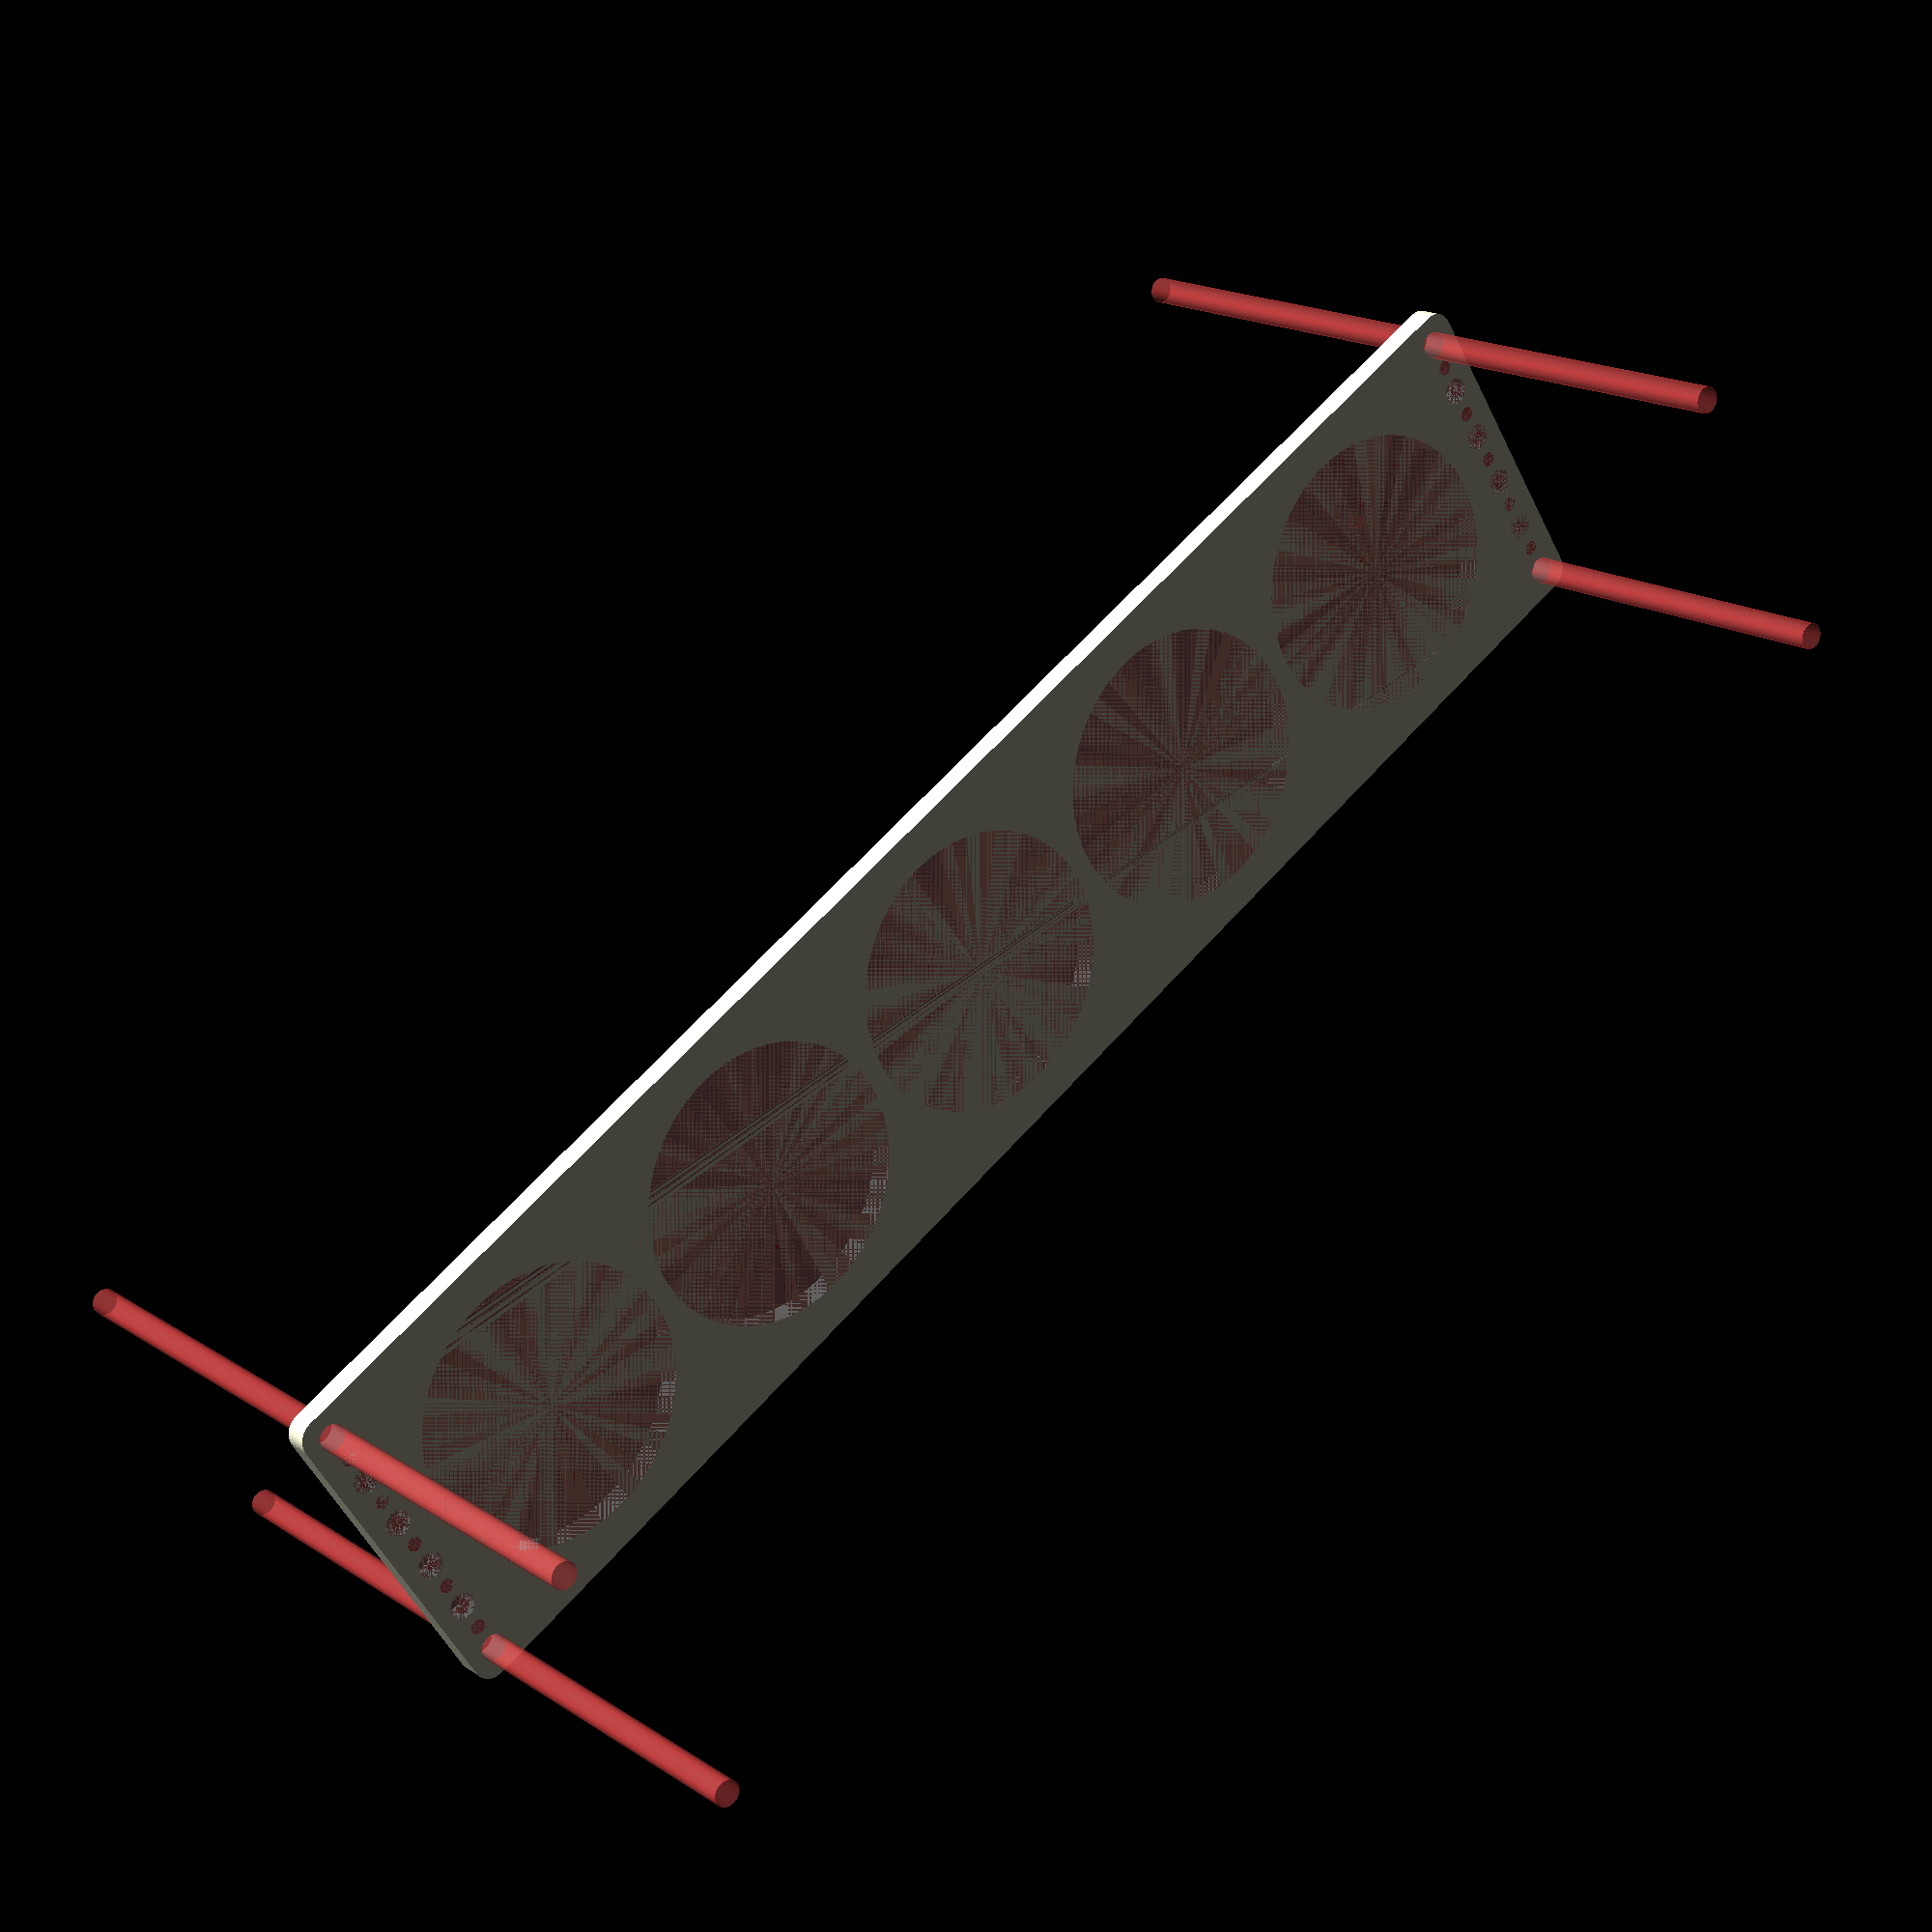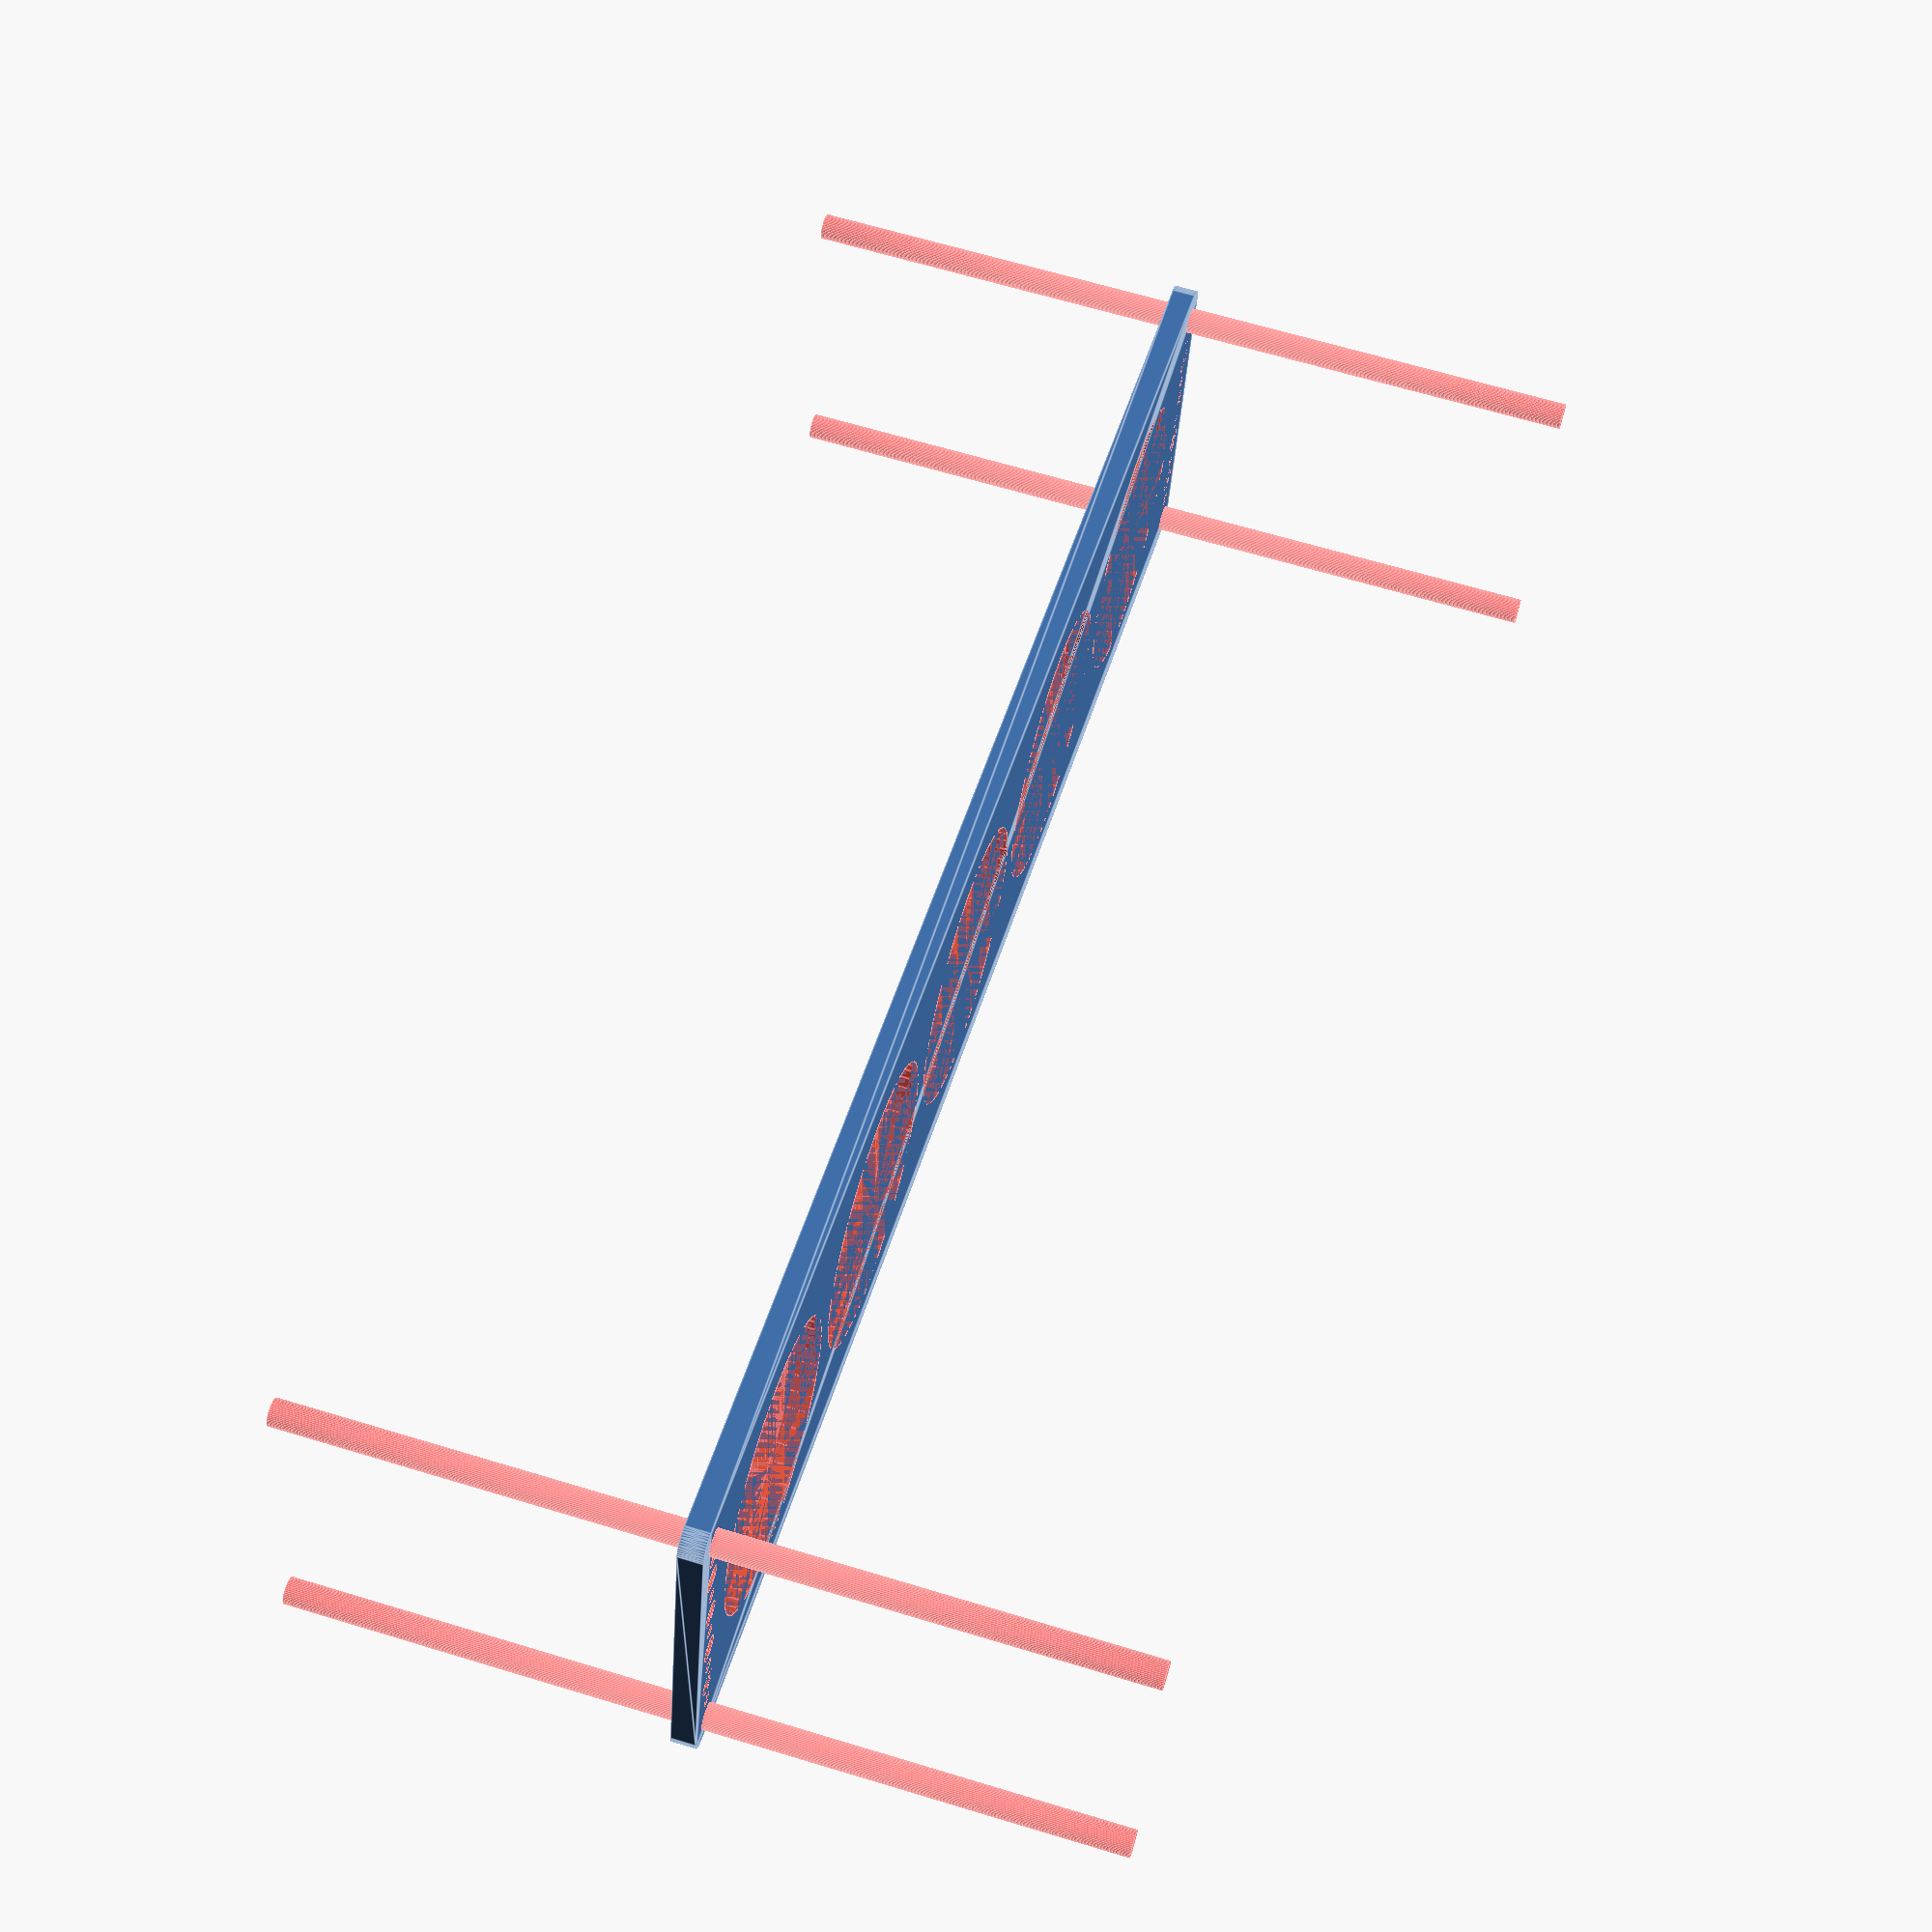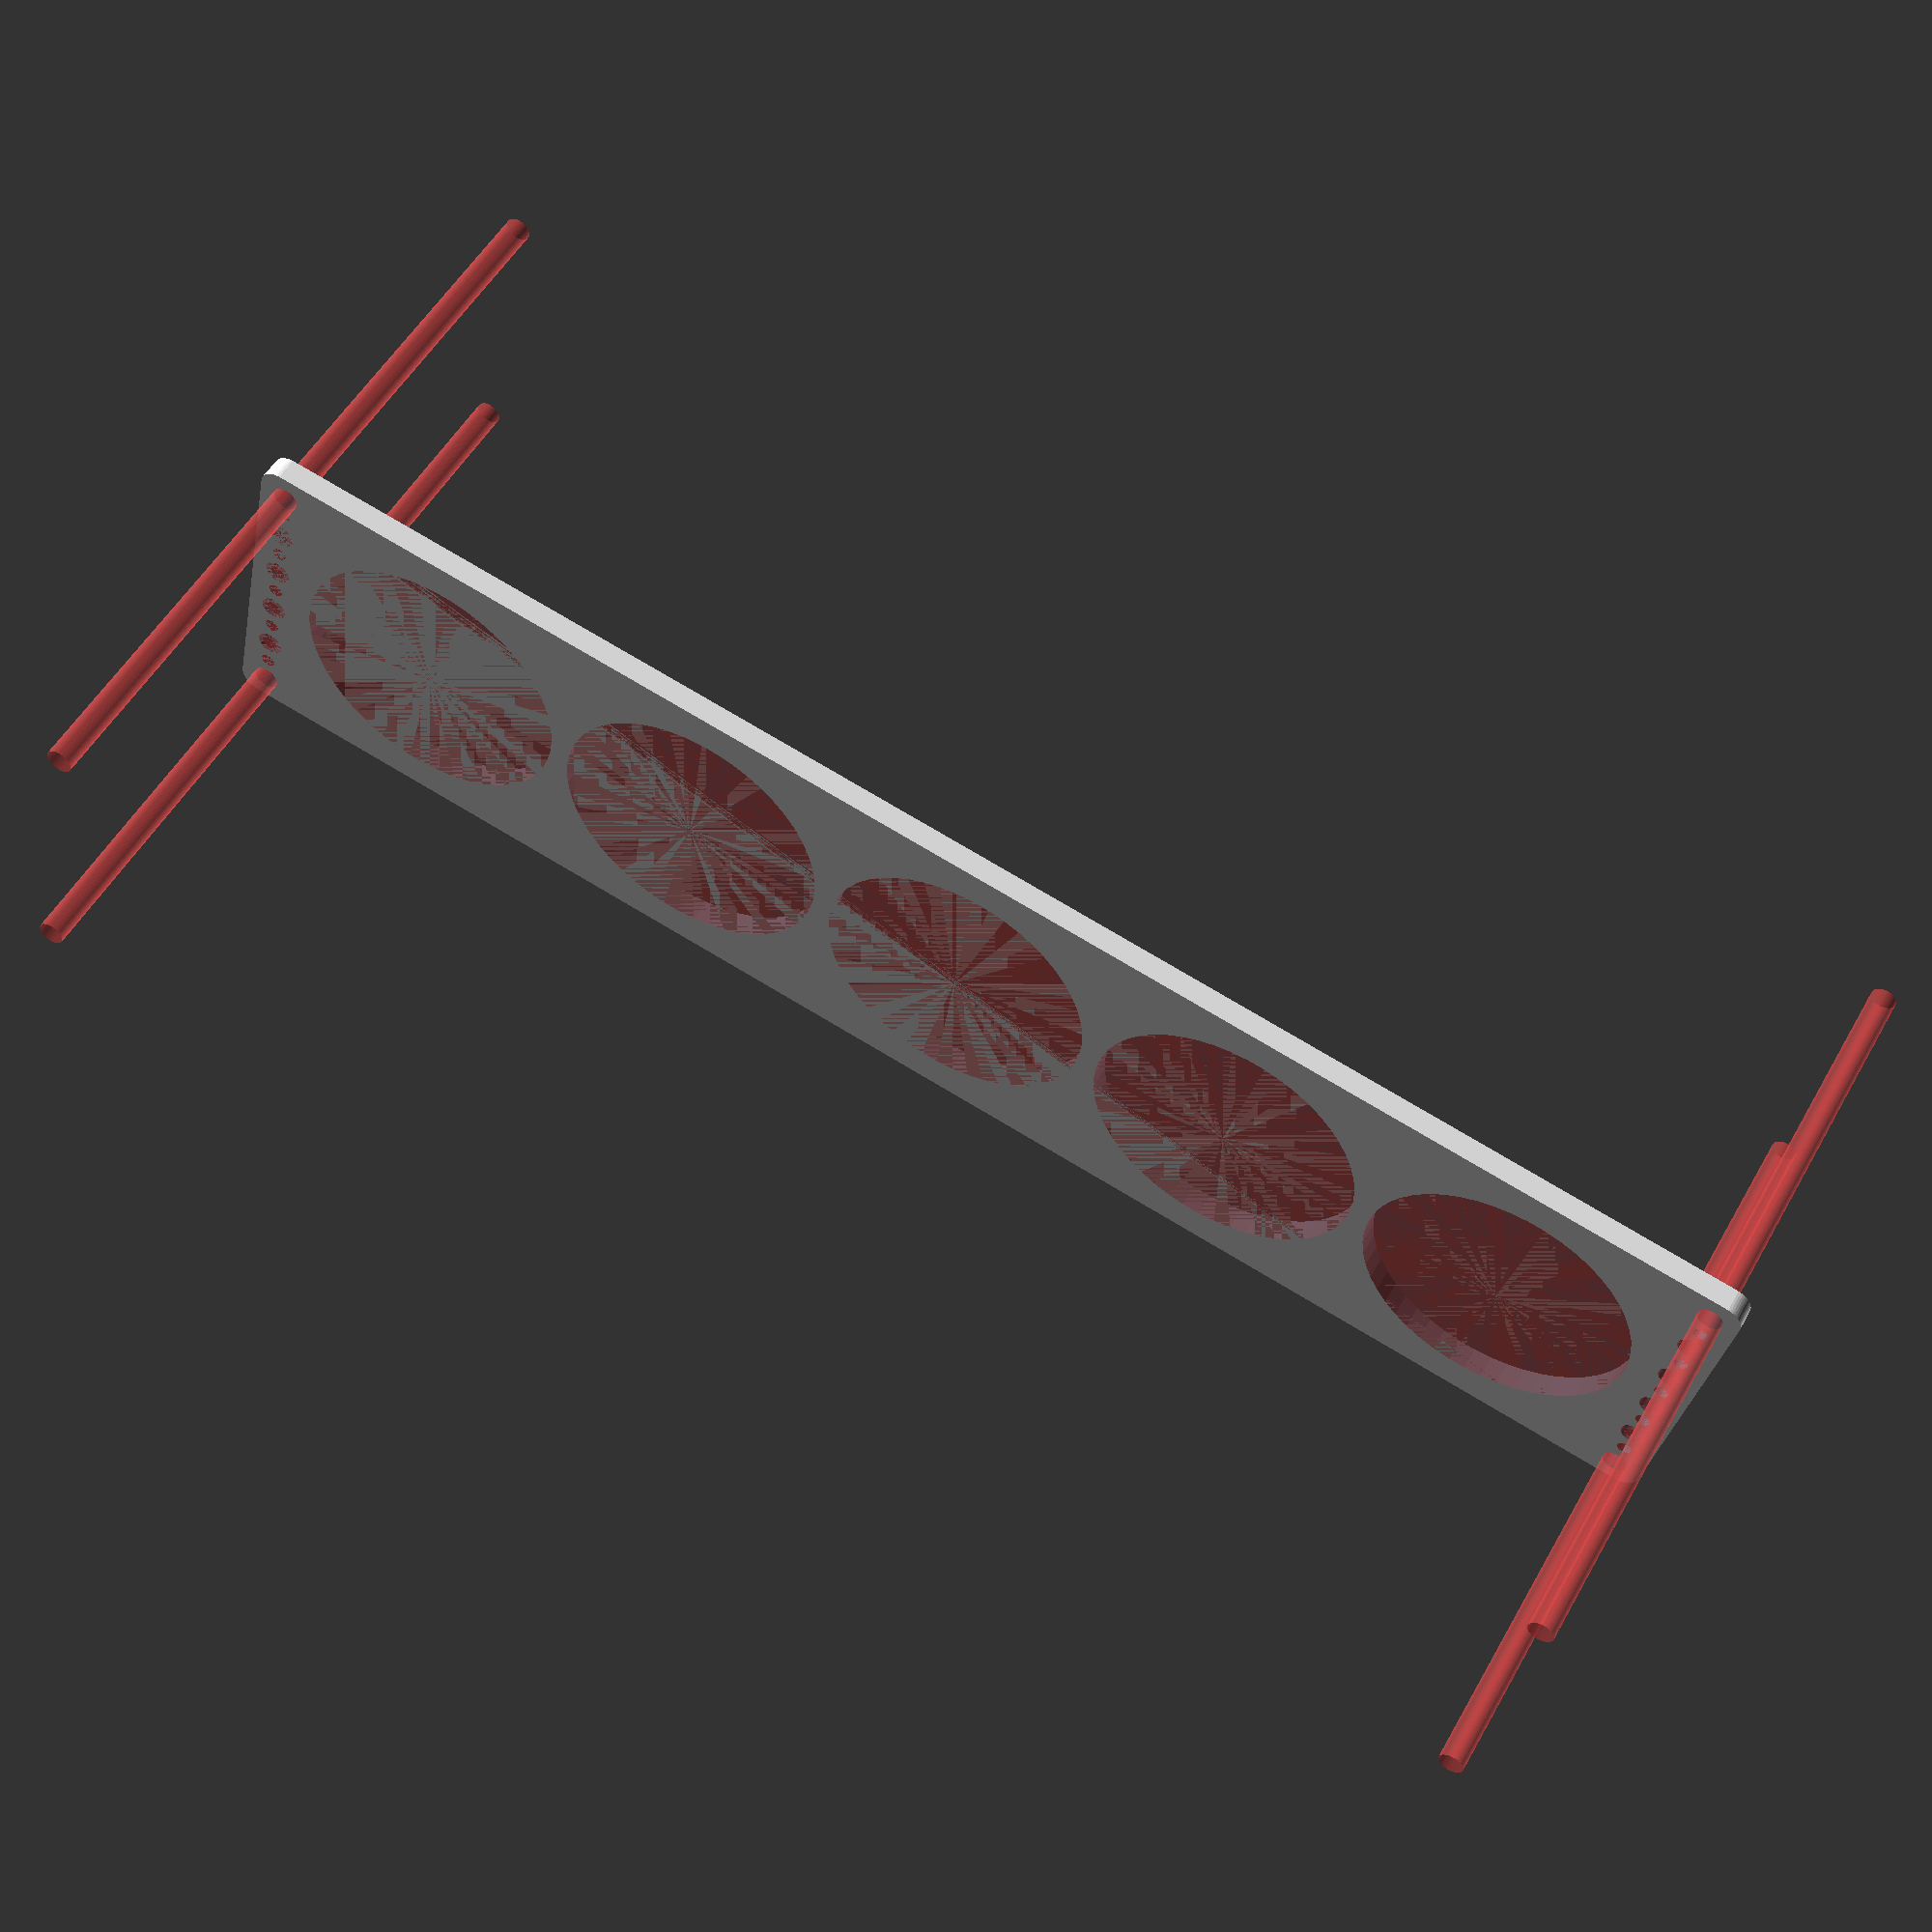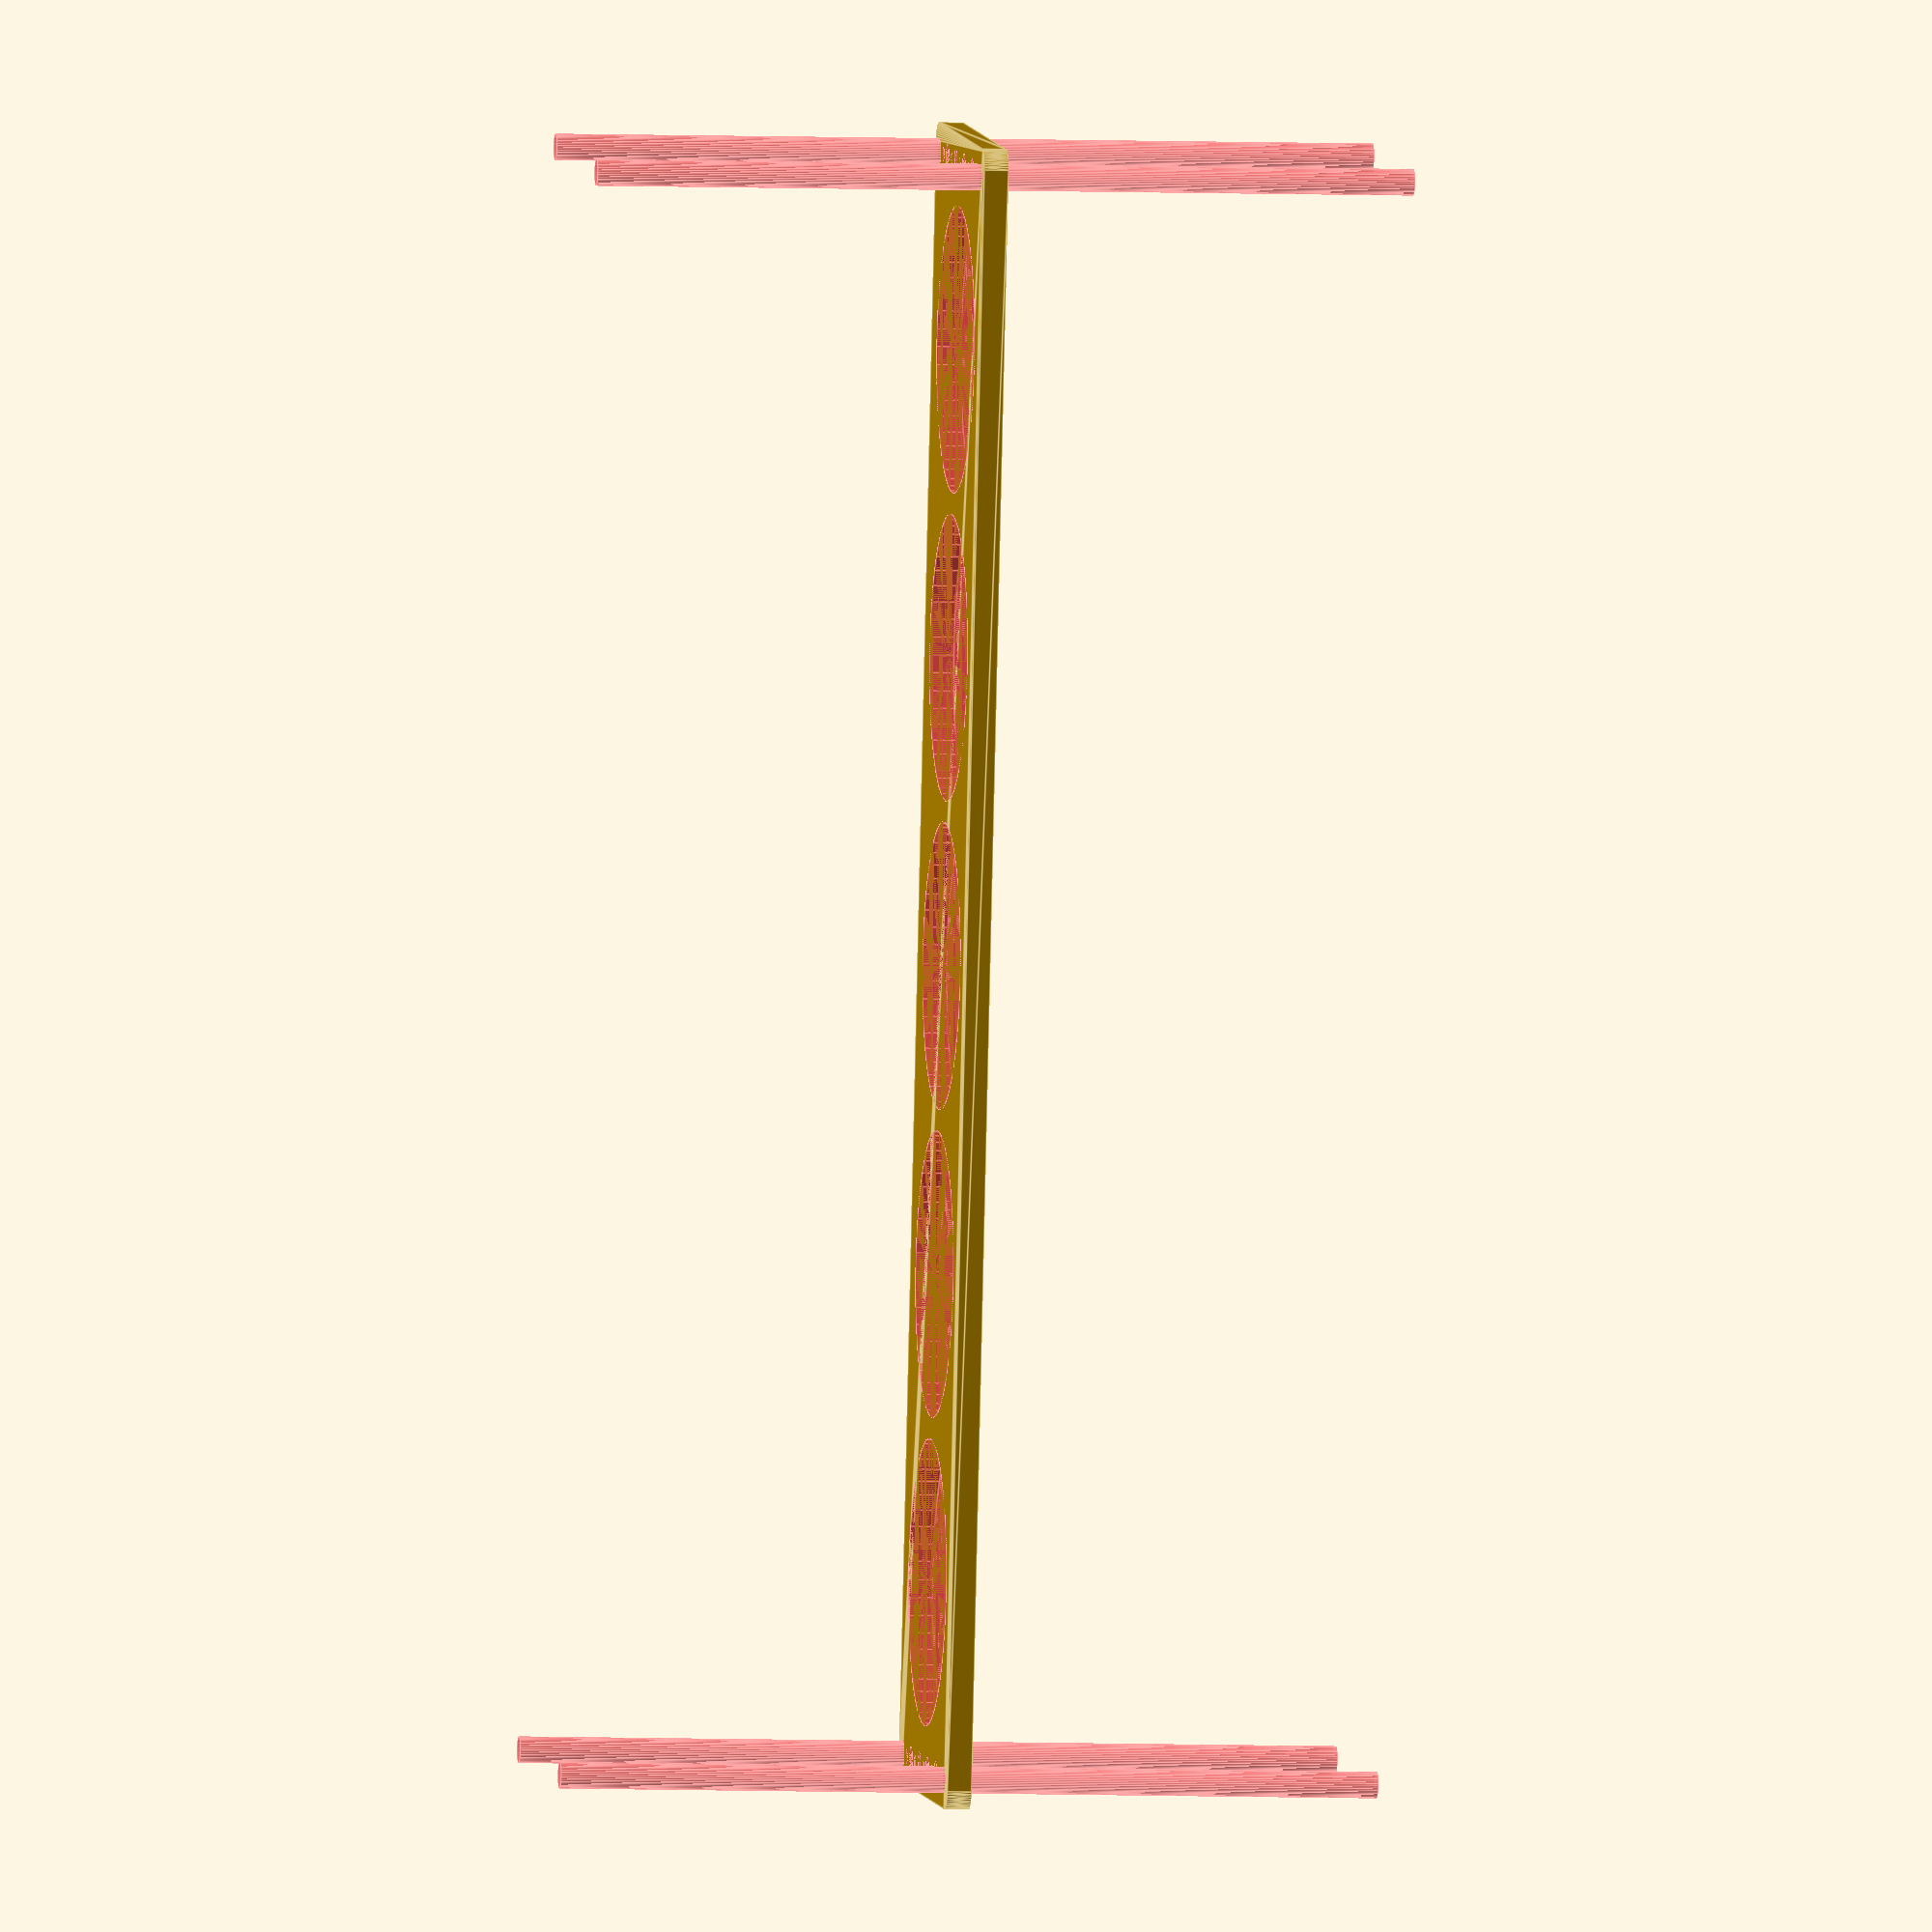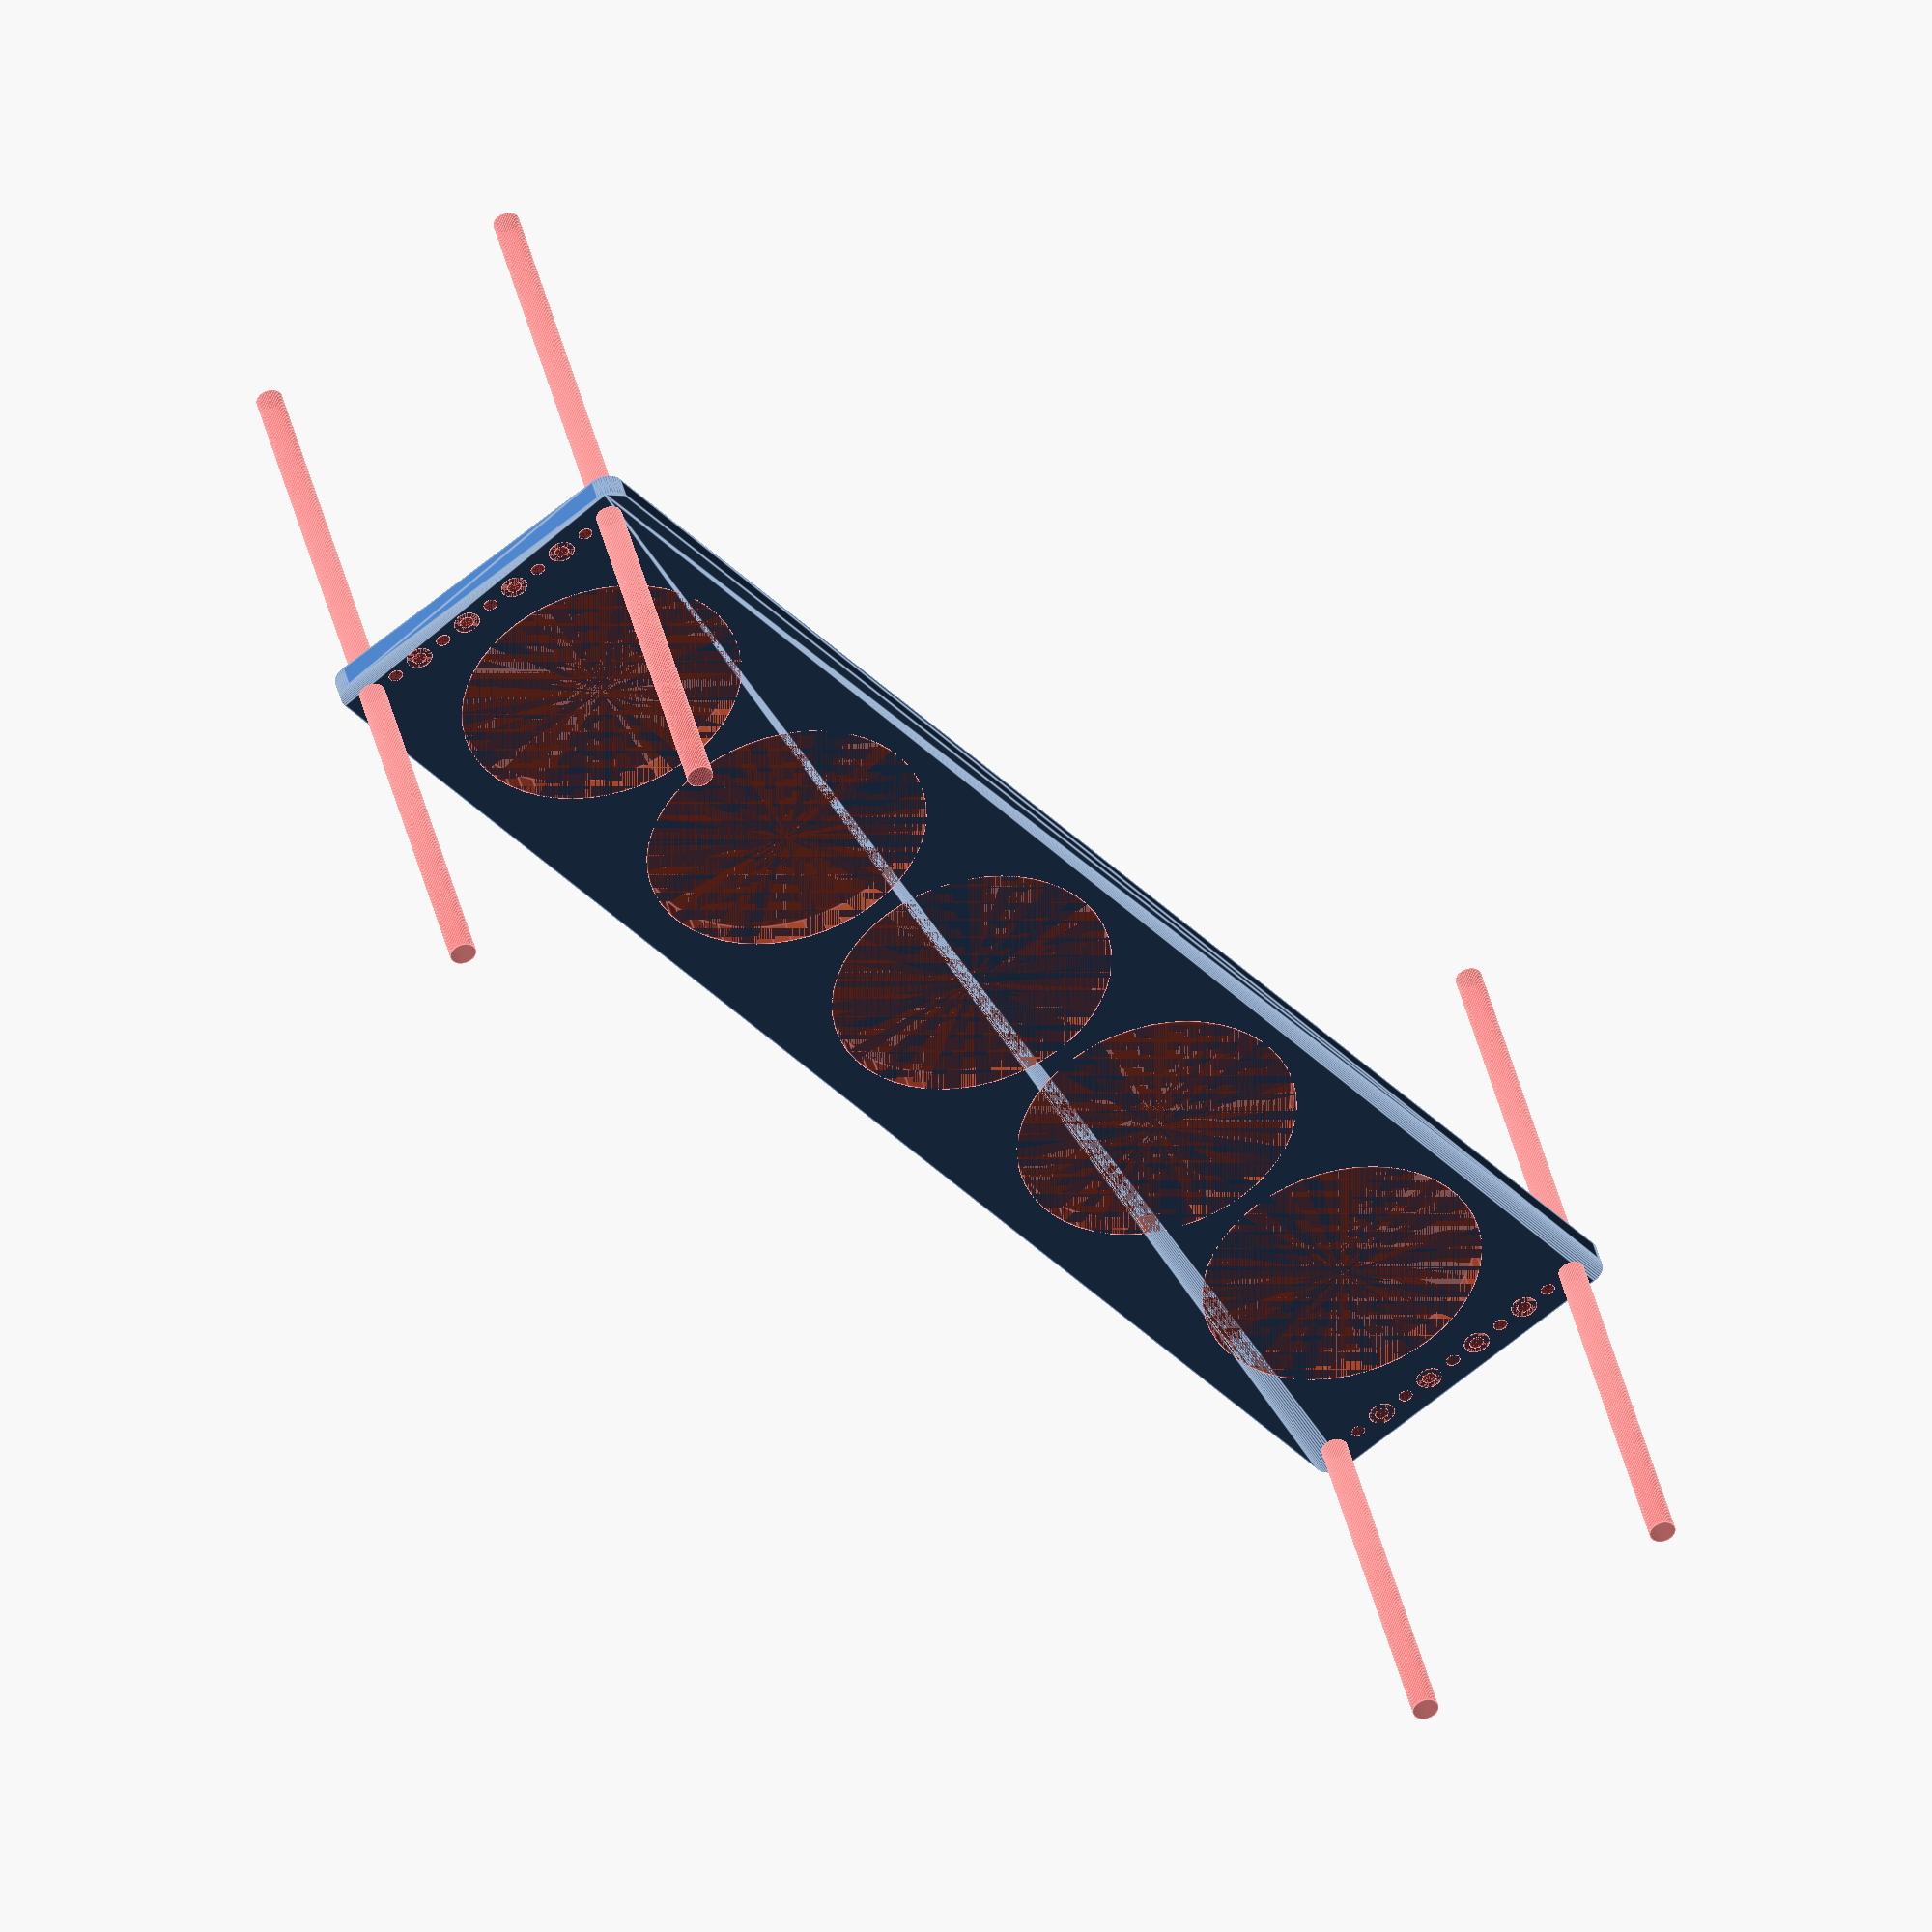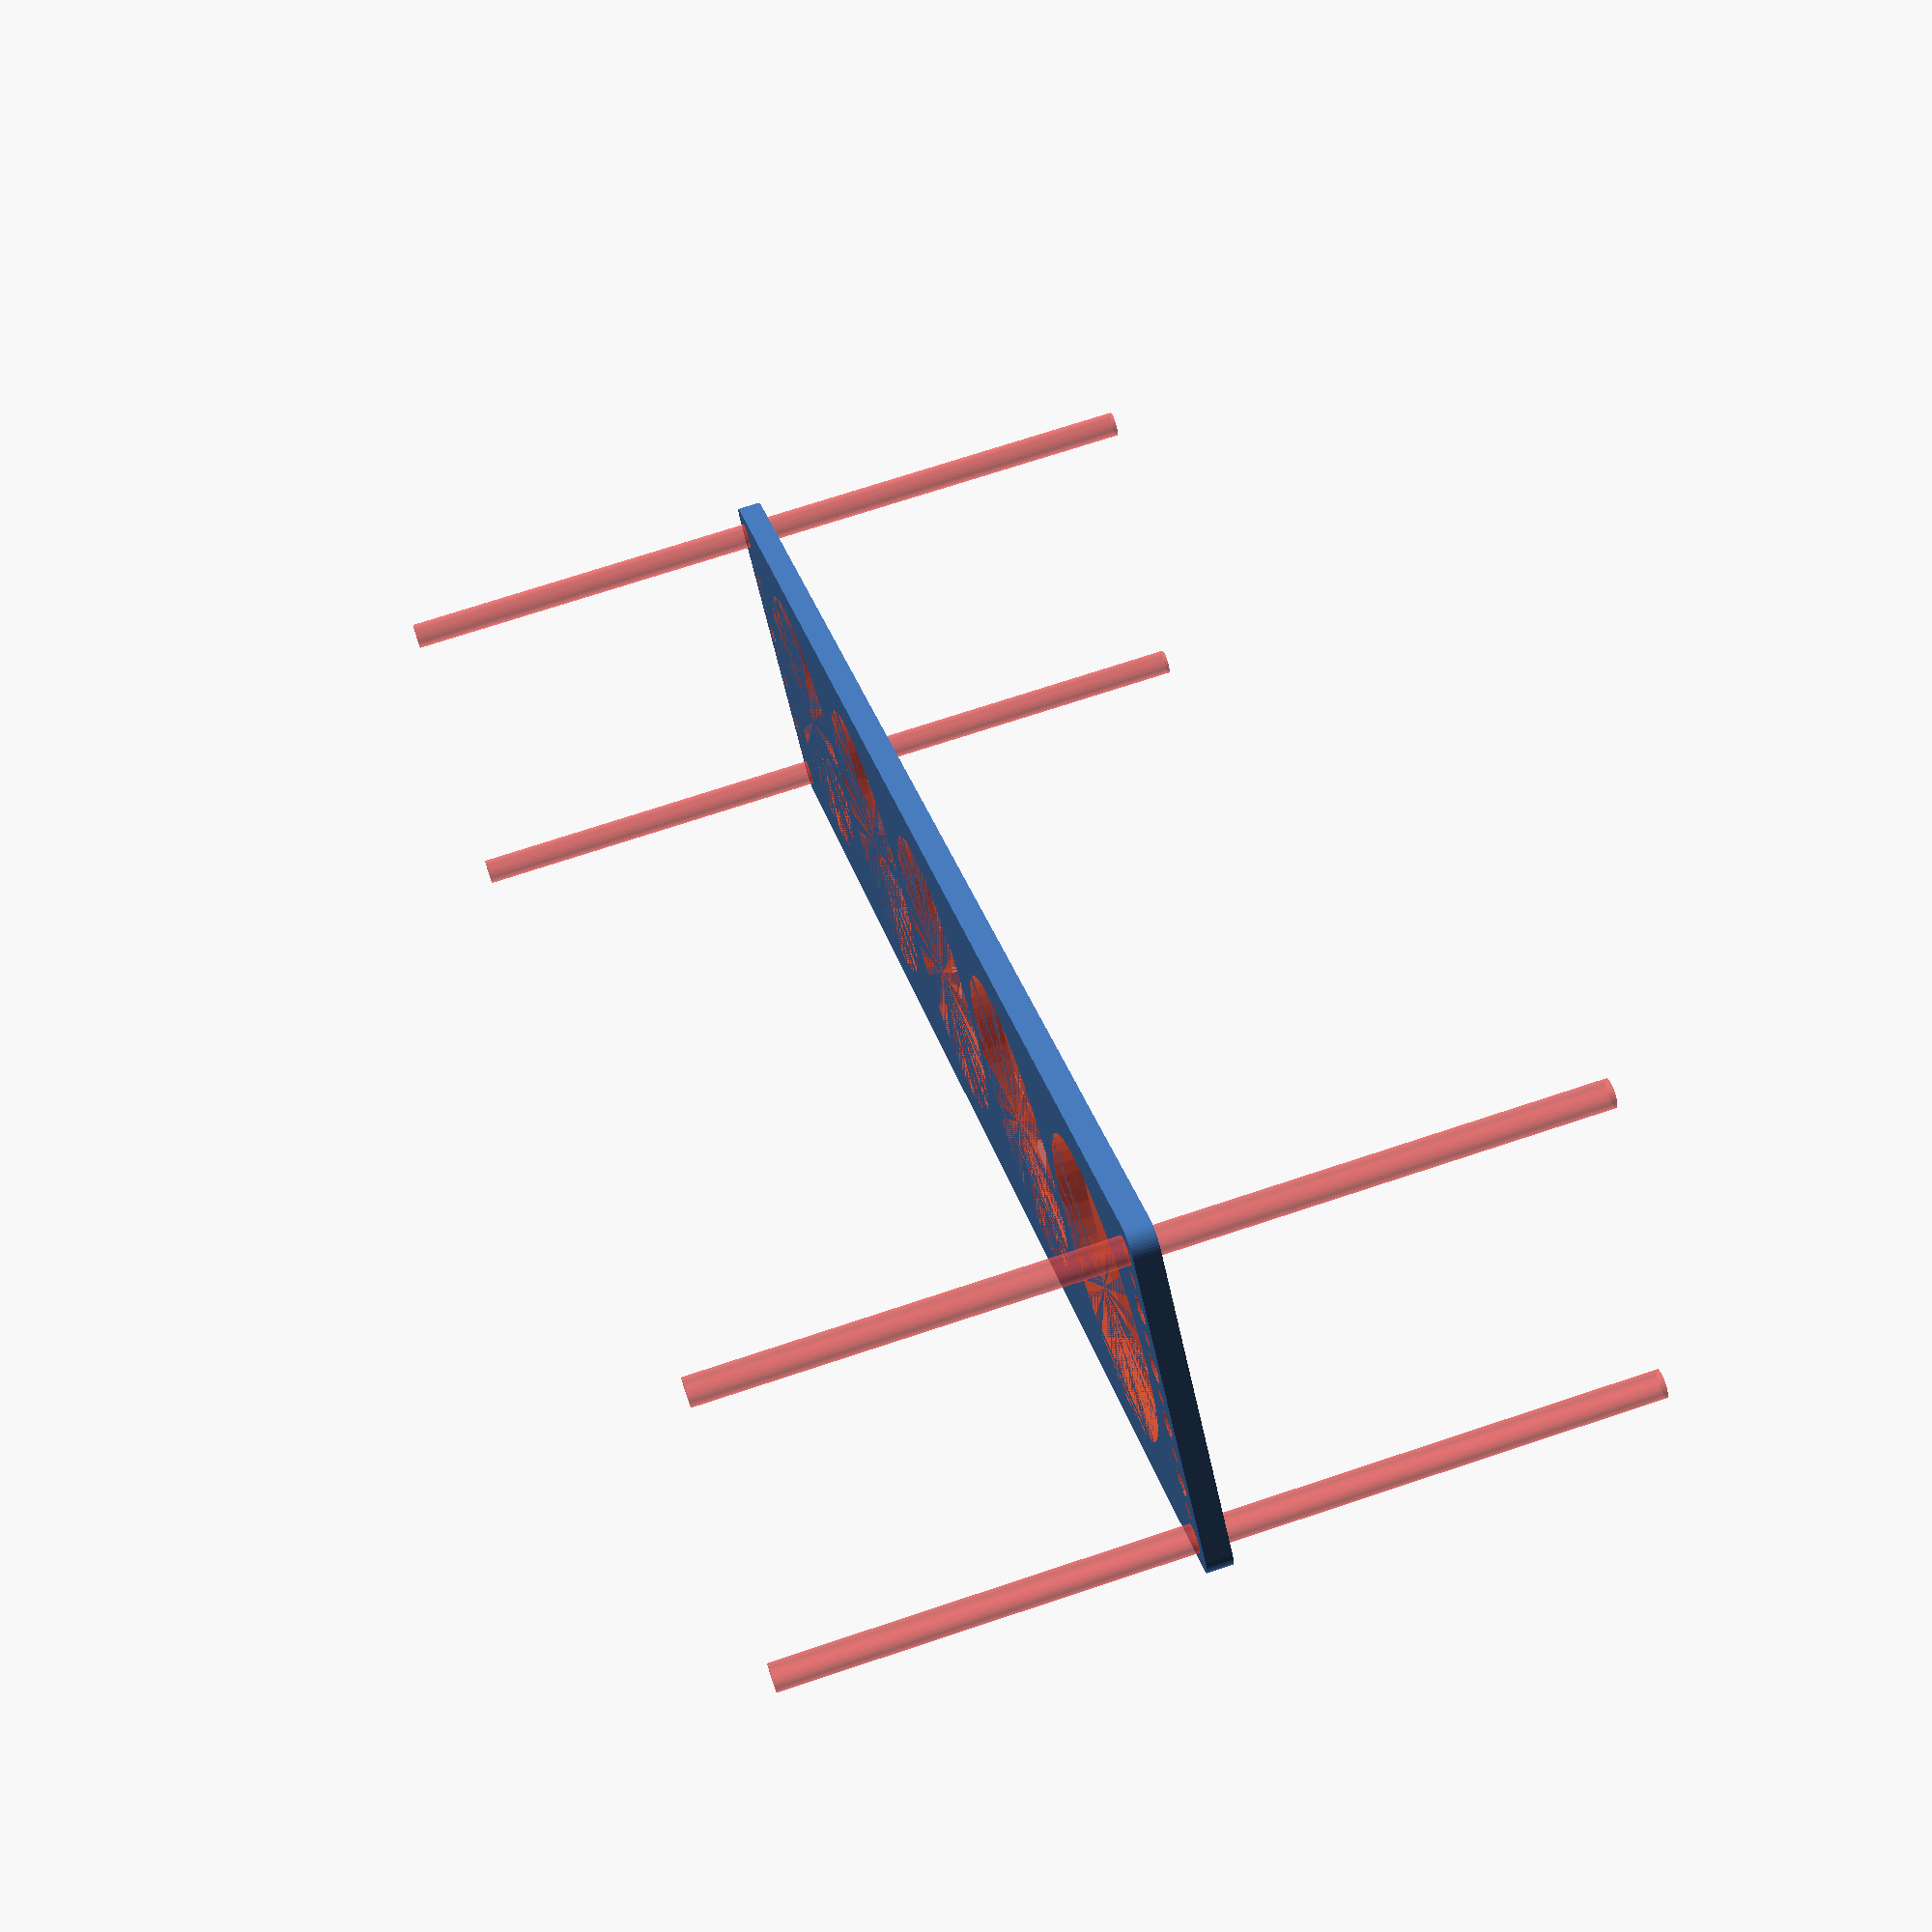
<openscad>
$fn = 50;


difference() {
	union() {
		hull() {
			translate(v = [-197.0000000000, 39.5000000000, 0]) {
				cylinder(h = 6, r = 5);
			}
			translate(v = [197.0000000000, 39.5000000000, 0]) {
				cylinder(h = 6, r = 5);
			}
			translate(v = [-197.0000000000, -39.5000000000, 0]) {
				cylinder(h = 6, r = 5);
			}
			translate(v = [197.0000000000, -39.5000000000, 0]) {
				cylinder(h = 6, r = 5);
			}
		}
	}
	union() {
		#translate(v = [-195.0000000000, -37.5000000000, 0]) {
			cylinder(h = 6, r = 3.2500000000);
		}
		#translate(v = [-195.0000000000, -22.5000000000, 0]) {
			cylinder(h = 6, r = 3.2500000000);
		}
		#translate(v = [-195.0000000000, -7.5000000000, 0]) {
			cylinder(h = 6, r = 3.2500000000);
		}
		#translate(v = [-195.0000000000, 7.5000000000, 0]) {
			cylinder(h = 6, r = 3.2500000000);
		}
		#translate(v = [-195.0000000000, 22.5000000000, 0]) {
			cylinder(h = 6, r = 3.2500000000);
		}
		#translate(v = [-195.0000000000, 37.5000000000, 0]) {
			cylinder(h = 6, r = 3.2500000000);
		}
		#translate(v = [195.0000000000, -37.5000000000, 0]) {
			cylinder(h = 6, r = 3.2500000000);
		}
		#translate(v = [195.0000000000, -22.5000000000, 0]) {
			cylinder(h = 6, r = 3.2500000000);
		}
		#translate(v = [195.0000000000, -7.5000000000, 0]) {
			cylinder(h = 6, r = 3.2500000000);
		}
		#translate(v = [195.0000000000, 7.5000000000, 0]) {
			cylinder(h = 6, r = 3.2500000000);
		}
		#translate(v = [195.0000000000, 22.5000000000, 0]) {
			cylinder(h = 6, r = 3.2500000000);
		}
		#translate(v = [195.0000000000, 37.5000000000, 0]) {
			cylinder(h = 6, r = 3.2500000000);
		}
		#translate(v = [-195.0000000000, -37.5000000000, -100.0000000000]) {
			cylinder(h = 200, r = 3.2500000000);
		}
		#translate(v = [-195.0000000000, 37.5000000000, -100.0000000000]) {
			cylinder(h = 200, r = 3.2500000000);
		}
		#translate(v = [195.0000000000, -37.5000000000, -100.0000000000]) {
			cylinder(h = 200, r = 3.2500000000);
		}
		#translate(v = [195.0000000000, 37.5000000000, -100.0000000000]) {
			cylinder(h = 200, r = 3.2500000000);
		}
		#translate(v = [-195.0000000000, -37.5000000000, 0]) {
			cylinder(h = 6, r = 1.8000000000);
		}
		#translate(v = [-195.0000000000, -30.0000000000, 0]) {
			cylinder(h = 6, r = 1.8000000000);
		}
		#translate(v = [-195.0000000000, -22.5000000000, 0]) {
			cylinder(h = 6, r = 1.8000000000);
		}
		#translate(v = [-195.0000000000, -15.0000000000, 0]) {
			cylinder(h = 6, r = 1.8000000000);
		}
		#translate(v = [-195.0000000000, -7.5000000000, 0]) {
			cylinder(h = 6, r = 1.8000000000);
		}
		#translate(v = [-195.0000000000, 0.0000000000, 0]) {
			cylinder(h = 6, r = 1.8000000000);
		}
		#translate(v = [-195.0000000000, 7.5000000000, 0]) {
			cylinder(h = 6, r = 1.8000000000);
		}
		#translate(v = [-195.0000000000, 15.0000000000, 0]) {
			cylinder(h = 6, r = 1.8000000000);
		}
		#translate(v = [-195.0000000000, 22.5000000000, 0]) {
			cylinder(h = 6, r = 1.8000000000);
		}
		#translate(v = [-195.0000000000, 30.0000000000, 0]) {
			cylinder(h = 6, r = 1.8000000000);
		}
		#translate(v = [-195.0000000000, 37.5000000000, 0]) {
			cylinder(h = 6, r = 1.8000000000);
		}
		#translate(v = [195.0000000000, -37.5000000000, 0]) {
			cylinder(h = 6, r = 1.8000000000);
		}
		#translate(v = [195.0000000000, -30.0000000000, 0]) {
			cylinder(h = 6, r = 1.8000000000);
		}
		#translate(v = [195.0000000000, -22.5000000000, 0]) {
			cylinder(h = 6, r = 1.8000000000);
		}
		#translate(v = [195.0000000000, -15.0000000000, 0]) {
			cylinder(h = 6, r = 1.8000000000);
		}
		#translate(v = [195.0000000000, -7.5000000000, 0]) {
			cylinder(h = 6, r = 1.8000000000);
		}
		#translate(v = [195.0000000000, 0.0000000000, 0]) {
			cylinder(h = 6, r = 1.8000000000);
		}
		#translate(v = [195.0000000000, 7.5000000000, 0]) {
			cylinder(h = 6, r = 1.8000000000);
		}
		#translate(v = [195.0000000000, 15.0000000000, 0]) {
			cylinder(h = 6, r = 1.8000000000);
		}
		#translate(v = [195.0000000000, 22.5000000000, 0]) {
			cylinder(h = 6, r = 1.8000000000);
		}
		#translate(v = [195.0000000000, 30.0000000000, 0]) {
			cylinder(h = 6, r = 1.8000000000);
		}
		#translate(v = [195.0000000000, 37.5000000000, 0]) {
			cylinder(h = 6, r = 1.8000000000);
		}
		#translate(v = [-195.0000000000, -37.5000000000, 0]) {
			cylinder(h = 6, r = 1.8000000000);
		}
		#translate(v = [-195.0000000000, -30.0000000000, 0]) {
			cylinder(h = 6, r = 1.8000000000);
		}
		#translate(v = [-195.0000000000, -22.5000000000, 0]) {
			cylinder(h = 6, r = 1.8000000000);
		}
		#translate(v = [-195.0000000000, -15.0000000000, 0]) {
			cylinder(h = 6, r = 1.8000000000);
		}
		#translate(v = [-195.0000000000, -7.5000000000, 0]) {
			cylinder(h = 6, r = 1.8000000000);
		}
		#translate(v = [-195.0000000000, 0.0000000000, 0]) {
			cylinder(h = 6, r = 1.8000000000);
		}
		#translate(v = [-195.0000000000, 7.5000000000, 0]) {
			cylinder(h = 6, r = 1.8000000000);
		}
		#translate(v = [-195.0000000000, 15.0000000000, 0]) {
			cylinder(h = 6, r = 1.8000000000);
		}
		#translate(v = [-195.0000000000, 22.5000000000, 0]) {
			cylinder(h = 6, r = 1.8000000000);
		}
		#translate(v = [-195.0000000000, 30.0000000000, 0]) {
			cylinder(h = 6, r = 1.8000000000);
		}
		#translate(v = [-195.0000000000, 37.5000000000, 0]) {
			cylinder(h = 6, r = 1.8000000000);
		}
		#translate(v = [195.0000000000, -37.5000000000, 0]) {
			cylinder(h = 6, r = 1.8000000000);
		}
		#translate(v = [195.0000000000, -30.0000000000, 0]) {
			cylinder(h = 6, r = 1.8000000000);
		}
		#translate(v = [195.0000000000, -22.5000000000, 0]) {
			cylinder(h = 6, r = 1.8000000000);
		}
		#translate(v = [195.0000000000, -15.0000000000, 0]) {
			cylinder(h = 6, r = 1.8000000000);
		}
		#translate(v = [195.0000000000, -7.5000000000, 0]) {
			cylinder(h = 6, r = 1.8000000000);
		}
		#translate(v = [195.0000000000, 0.0000000000, 0]) {
			cylinder(h = 6, r = 1.8000000000);
		}
		#translate(v = [195.0000000000, 7.5000000000, 0]) {
			cylinder(h = 6, r = 1.8000000000);
		}
		#translate(v = [195.0000000000, 15.0000000000, 0]) {
			cylinder(h = 6, r = 1.8000000000);
		}
		#translate(v = [195.0000000000, 22.5000000000, 0]) {
			cylinder(h = 6, r = 1.8000000000);
		}
		#translate(v = [195.0000000000, 30.0000000000, 0]) {
			cylinder(h = 6, r = 1.8000000000);
		}
		#translate(v = [195.0000000000, 37.5000000000, 0]) {
			cylinder(h = 6, r = 1.8000000000);
		}
		#translate(v = [-195.0000000000, -37.5000000000, 0]) {
			cylinder(h = 6, r = 1.8000000000);
		}
		#translate(v = [-195.0000000000, -30.0000000000, 0]) {
			cylinder(h = 6, r = 1.8000000000);
		}
		#translate(v = [-195.0000000000, -22.5000000000, 0]) {
			cylinder(h = 6, r = 1.8000000000);
		}
		#translate(v = [-195.0000000000, -15.0000000000, 0]) {
			cylinder(h = 6, r = 1.8000000000);
		}
		#translate(v = [-195.0000000000, -7.5000000000, 0]) {
			cylinder(h = 6, r = 1.8000000000);
		}
		#translate(v = [-195.0000000000, 0.0000000000, 0]) {
			cylinder(h = 6, r = 1.8000000000);
		}
		#translate(v = [-195.0000000000, 7.5000000000, 0]) {
			cylinder(h = 6, r = 1.8000000000);
		}
		#translate(v = [-195.0000000000, 15.0000000000, 0]) {
			cylinder(h = 6, r = 1.8000000000);
		}
		#translate(v = [-195.0000000000, 22.5000000000, 0]) {
			cylinder(h = 6, r = 1.8000000000);
		}
		#translate(v = [-195.0000000000, 30.0000000000, 0]) {
			cylinder(h = 6, r = 1.8000000000);
		}
		#translate(v = [-195.0000000000, 37.5000000000, 0]) {
			cylinder(h = 6, r = 1.8000000000);
		}
		#translate(v = [195.0000000000, -37.5000000000, 0]) {
			cylinder(h = 6, r = 1.8000000000);
		}
		#translate(v = [195.0000000000, -30.0000000000, 0]) {
			cylinder(h = 6, r = 1.8000000000);
		}
		#translate(v = [195.0000000000, -22.5000000000, 0]) {
			cylinder(h = 6, r = 1.8000000000);
		}
		#translate(v = [195.0000000000, -15.0000000000, 0]) {
			cylinder(h = 6, r = 1.8000000000);
		}
		#translate(v = [195.0000000000, -7.5000000000, 0]) {
			cylinder(h = 6, r = 1.8000000000);
		}
		#translate(v = [195.0000000000, 0.0000000000, 0]) {
			cylinder(h = 6, r = 1.8000000000);
		}
		#translate(v = [195.0000000000, 7.5000000000, 0]) {
			cylinder(h = 6, r = 1.8000000000);
		}
		#translate(v = [195.0000000000, 15.0000000000, 0]) {
			cylinder(h = 6, r = 1.8000000000);
		}
		#translate(v = [195.0000000000, 22.5000000000, 0]) {
			cylinder(h = 6, r = 1.8000000000);
		}
		#translate(v = [195.0000000000, 30.0000000000, 0]) {
			cylinder(h = 6, r = 1.8000000000);
		}
		#translate(v = [195.0000000000, 37.5000000000, 0]) {
			cylinder(h = 6, r = 1.8000000000);
		}
		#translate(v = [-150.0000000000, 0, 0]) {
			cylinder(h = 6, r = 35.0000000000);
		}
		#translate(v = [-75.0000000000, 0, 0]) {
			cylinder(h = 6, r = 35.0000000000);
		}
		#cylinder(h = 6, r = 35.0000000000);
		#translate(v = [75.0000000000, 0, 0]) {
			cylinder(h = 6, r = 35.0000000000);
		}
		#translate(v = [150.0000000000, 0, 0]) {
			cylinder(h = 6, r = 35.0000000000);
		}
	}
}
</openscad>
<views>
elev=162.7 azim=147.3 roll=217.9 proj=p view=solid
elev=115.7 azim=167.3 roll=72.9 proj=p view=edges
elev=127.8 azim=191.9 roll=151.4 proj=p view=solid
elev=5.1 azim=279.8 roll=82.3 proj=o view=edges
elev=136.3 azim=52.0 roll=193.6 proj=o view=edges
elev=109.2 azim=318.3 roll=108.5 proj=p view=wireframe
</views>
